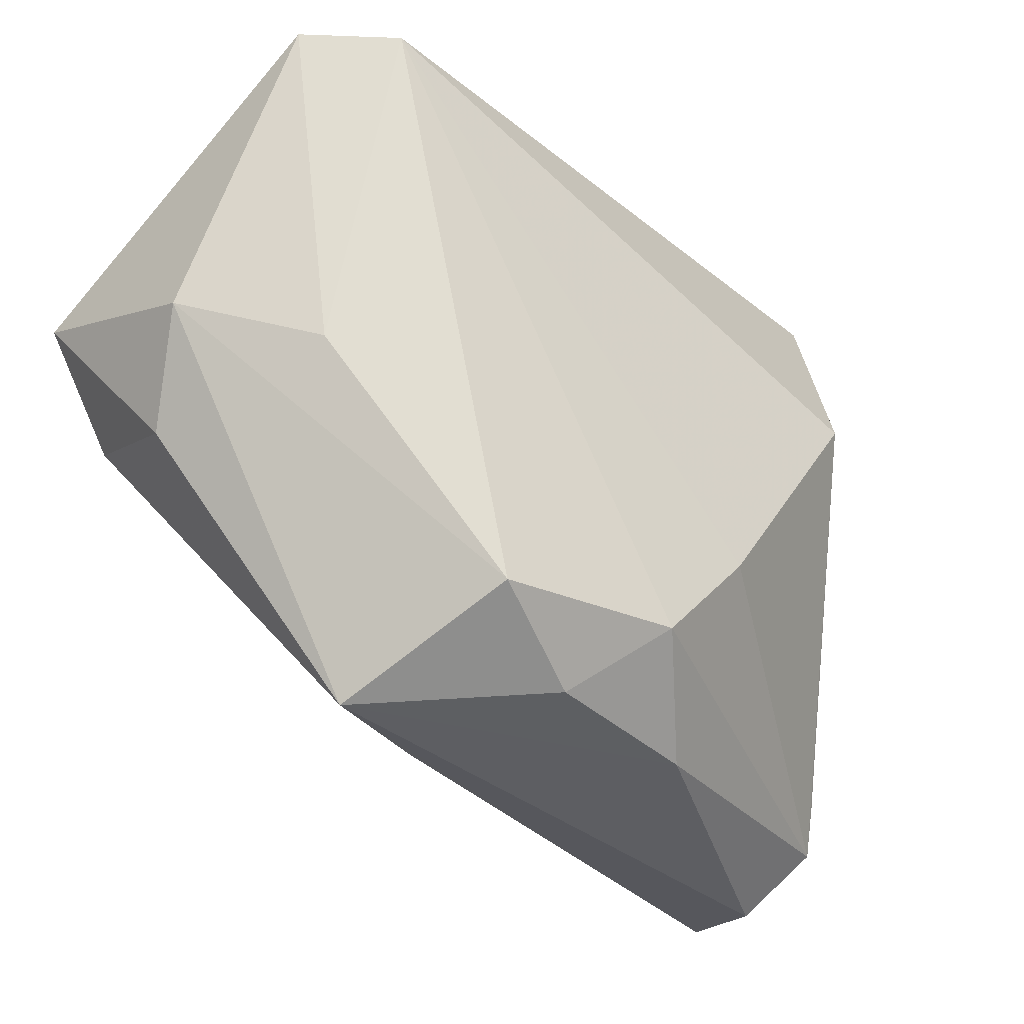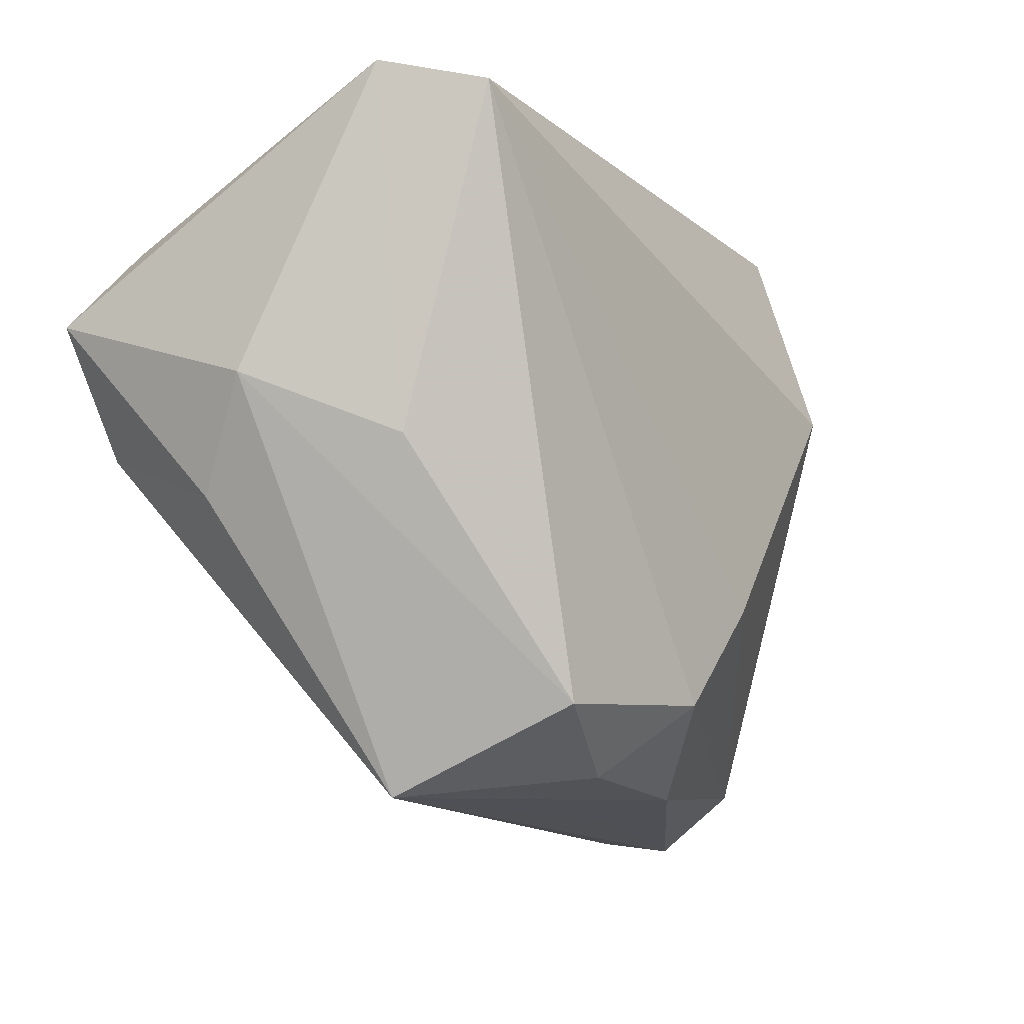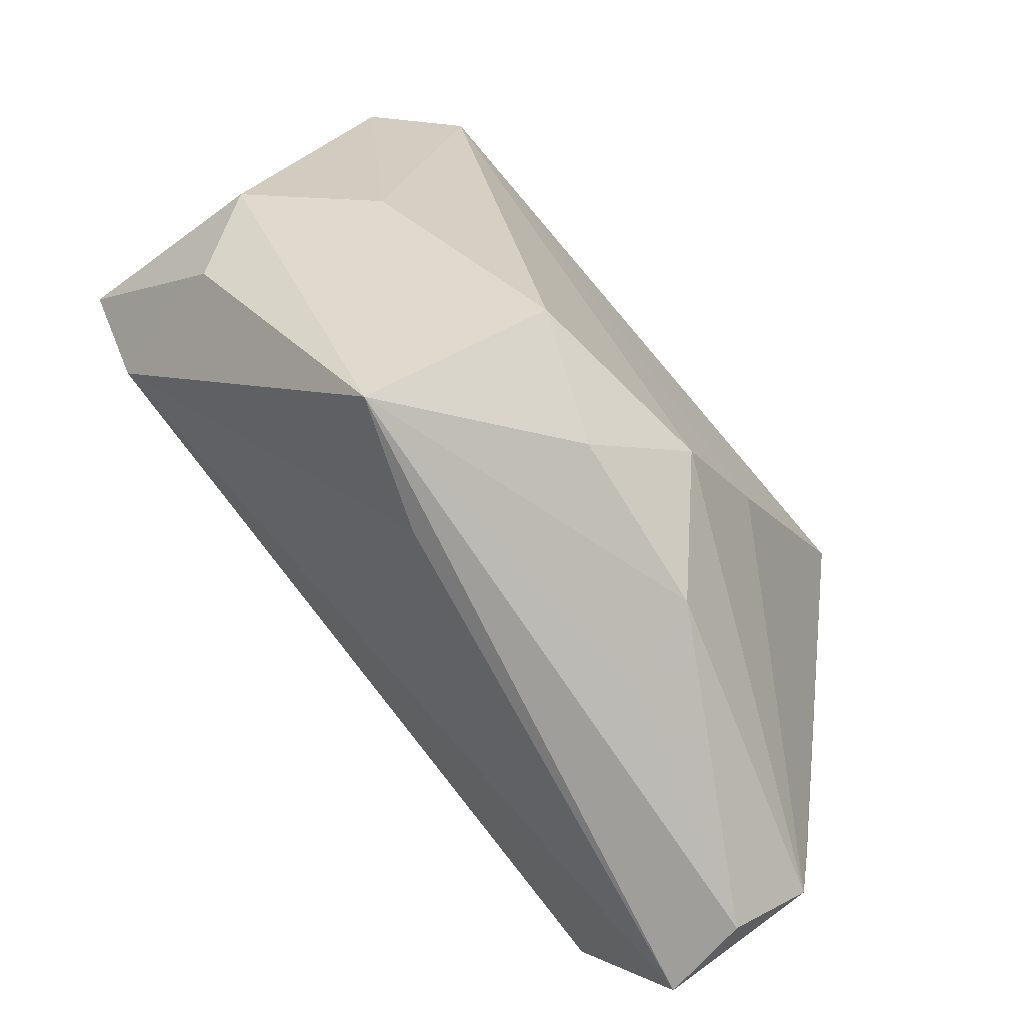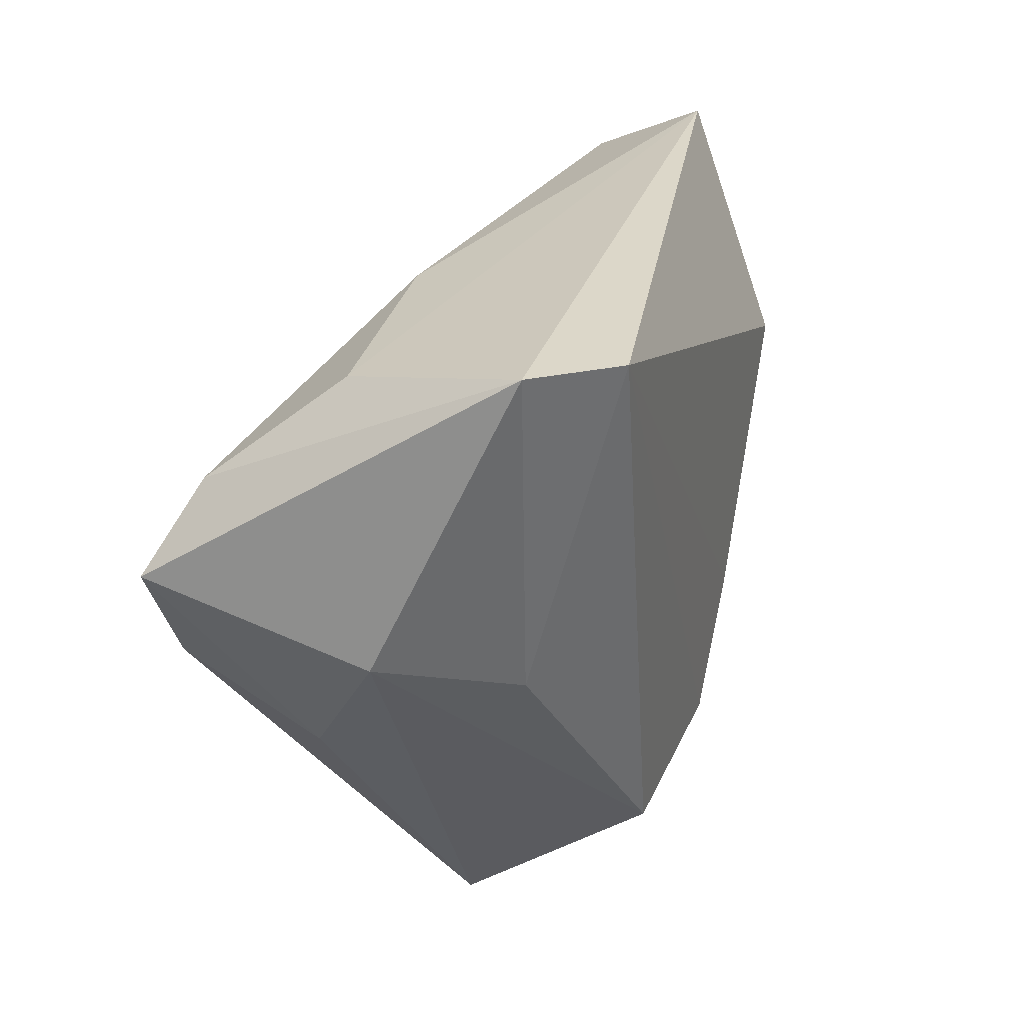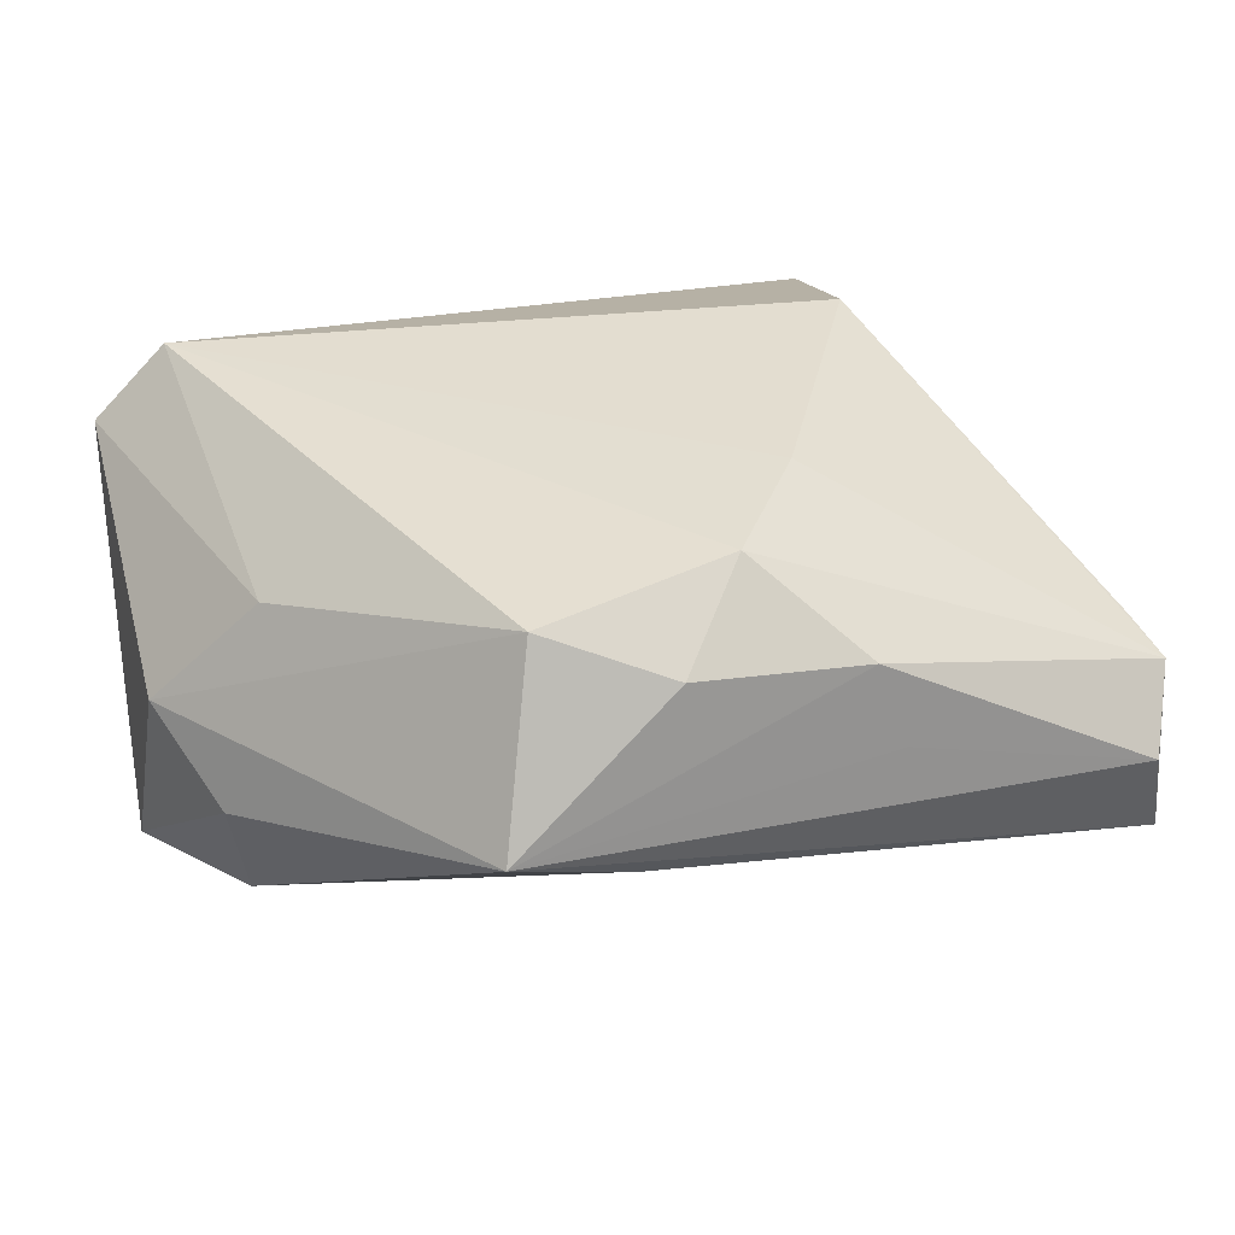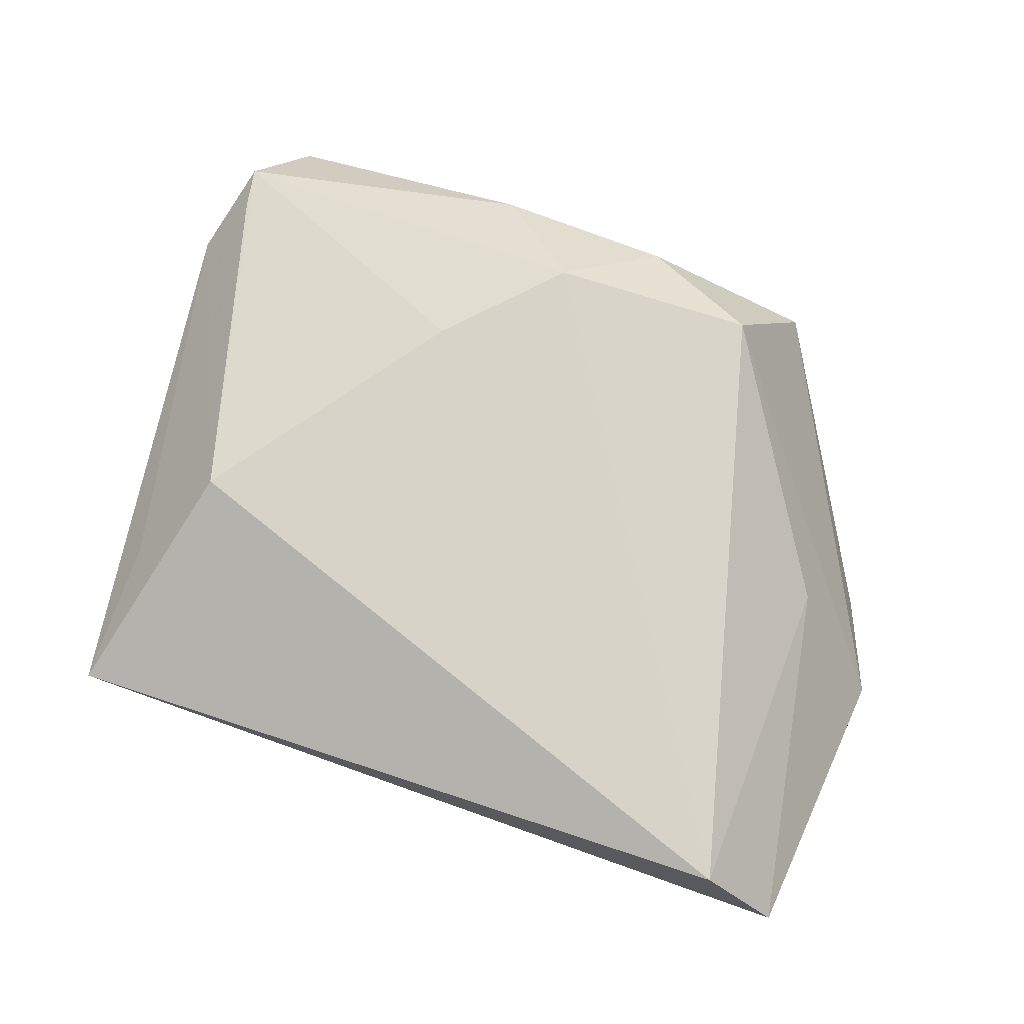
<metadata>
{"format":"obj","ext":"obj","renderer":"f3d","projection":"perspective","resolution":1024,"background":"white","views":[{"elev":-31.6,"azim":-42.3,"up":"+Y"},{"elev":-11.1,"azim":-56.0,"up":"+Y"},{"elev":-74.8,"azim":-50.2,"up":"+Y"},{"elev":27.8,"azim":-74.3,"up":"+Y"},{"elev":35.8,"azim":-23.3,"up":"+Z"},{"elev":76.4,"azim":-160.5,"up":"+Z"}]}
</metadata>
<code>
v 0.04589 -0.02842 0.004094
v -0.05198 0.01331 -0.0255
v -0.04664 -0.006744 -0.009062
v -0.0506 0.005197 -0.00171
v 0.04221 0.03127 -0.0005994
v 0.03205 0.01226 0.0239
v 0.01427 -0.03853 0.003723
v -0.02646 0.01438 -0.0255
v 0.03968 0.03756 0.01246
v 0.04579 0.01361 -0.01108
v -0.04331 -0.0003221 -0.0255
v -0.02751 -0.03786 0.001648
v 0.01269 -0.01452 0.02345
v -0.01213 0.03254 -0.008547
v -0.04585 0.02228 -0.02052
v 0.04277 -0.04104 -0.005202
v 0.01153 -0.03649 0.01326
v -0.02111 -0.02822 0.0209
v 0.04726 -0.03395 0.001664
v -0.03946 -0.0009223 0.01157
v -0.04106 0.03317 -0.006456
v -0.01316 -0.03701 -0.004039
v 0.001338 -0.02663 0.02298
v 0.04178 -0.02214 -0.02547
v 0.04472 -0.03976 -0.01551
v -0.008211 -0.03508 0.0159
v 0.0505 -0.0234 -0.002426
v 0.04584 -0.001504 -0.01686
v -0.0466 0.03756 0.01305
v -0.03814 0.03647 0.02146
v 0.03941 0.02105 0.01337
f 29 2 4
f 18 4 12
f 12 4 3
f 3 4 2
f 12 3 11
f 11 3 2
f 12 25 16
f 25 11 24
f 27 25 24
f 29 4 20
f 4 18 20
f 5 14 9
f 27 5 9
f 9 21 29
f 9 14 21
f 22 25 12
f 12 11 22
f 22 11 25
f 27 6 1
f 8 14 5
f 8 11 2
f 8 24 11
f 21 14 15
f 15 2 29
f 29 21 15
f 15 8 2
f 14 8 15
f 30 9 29
f 6 9 30
f 29 20 30
f 30 20 18
f 30 18 23
f 31 6 27
f 27 9 31
f 31 9 6
f 26 18 12
f 12 17 26
f 23 18 26
f 26 17 23
f 12 16 7
f 7 17 12
f 16 17 7
f 19 17 16
f 27 1 19
f 19 1 6
f 23 17 19
f 19 25 27
f 19 16 25
f 10 8 5
f 10 5 27
f 13 30 23
f 6 30 13
f 23 19 13
f 13 19 6
f 24 8 28
f 8 10 28
f 27 24 28
f 28 10 27

</code>
